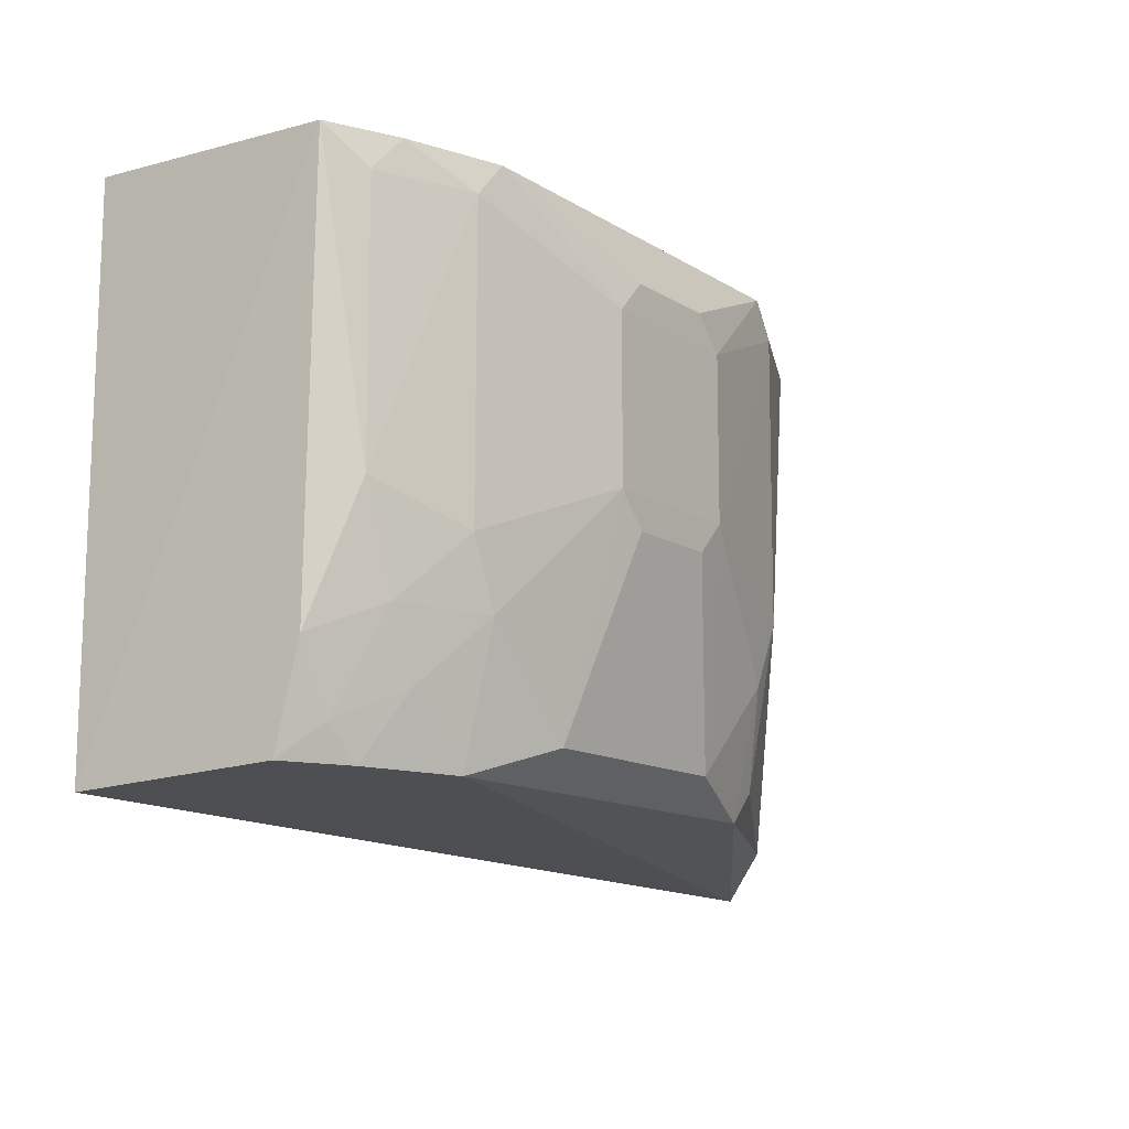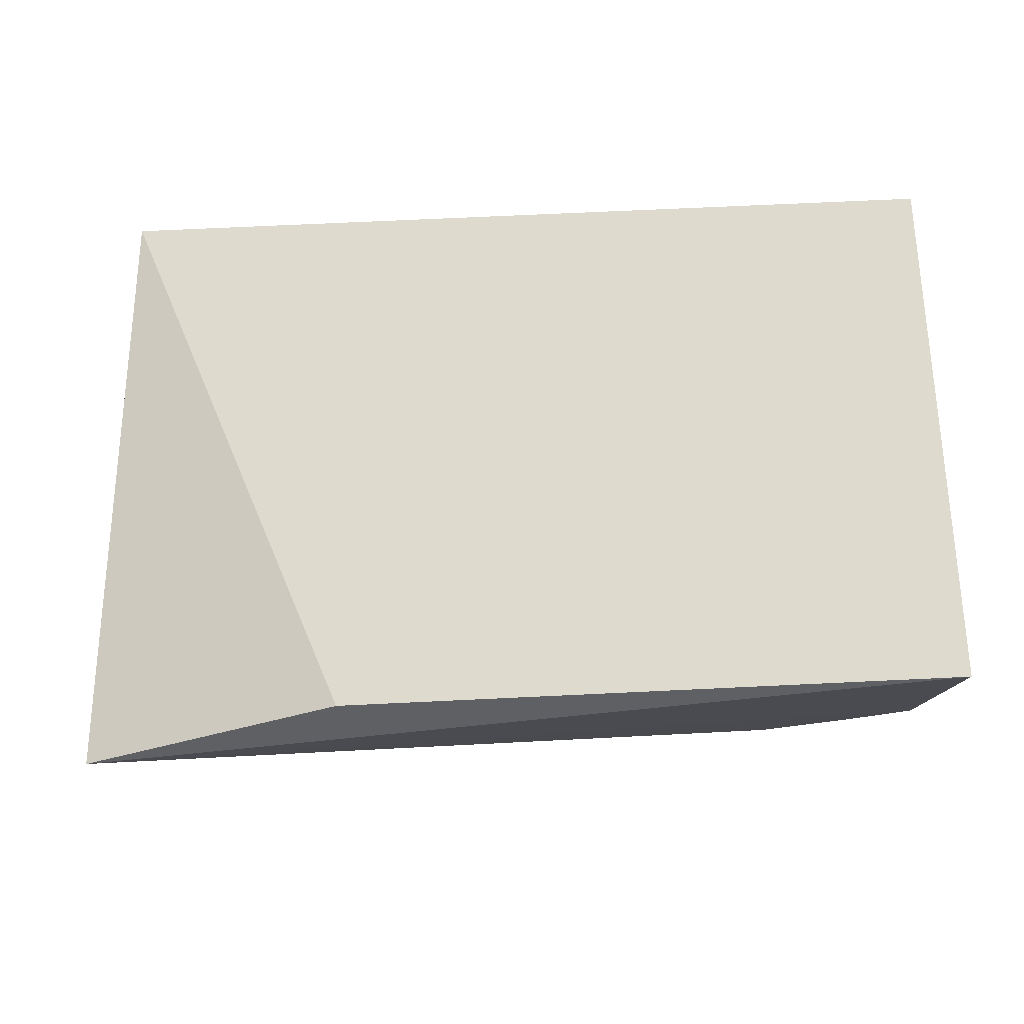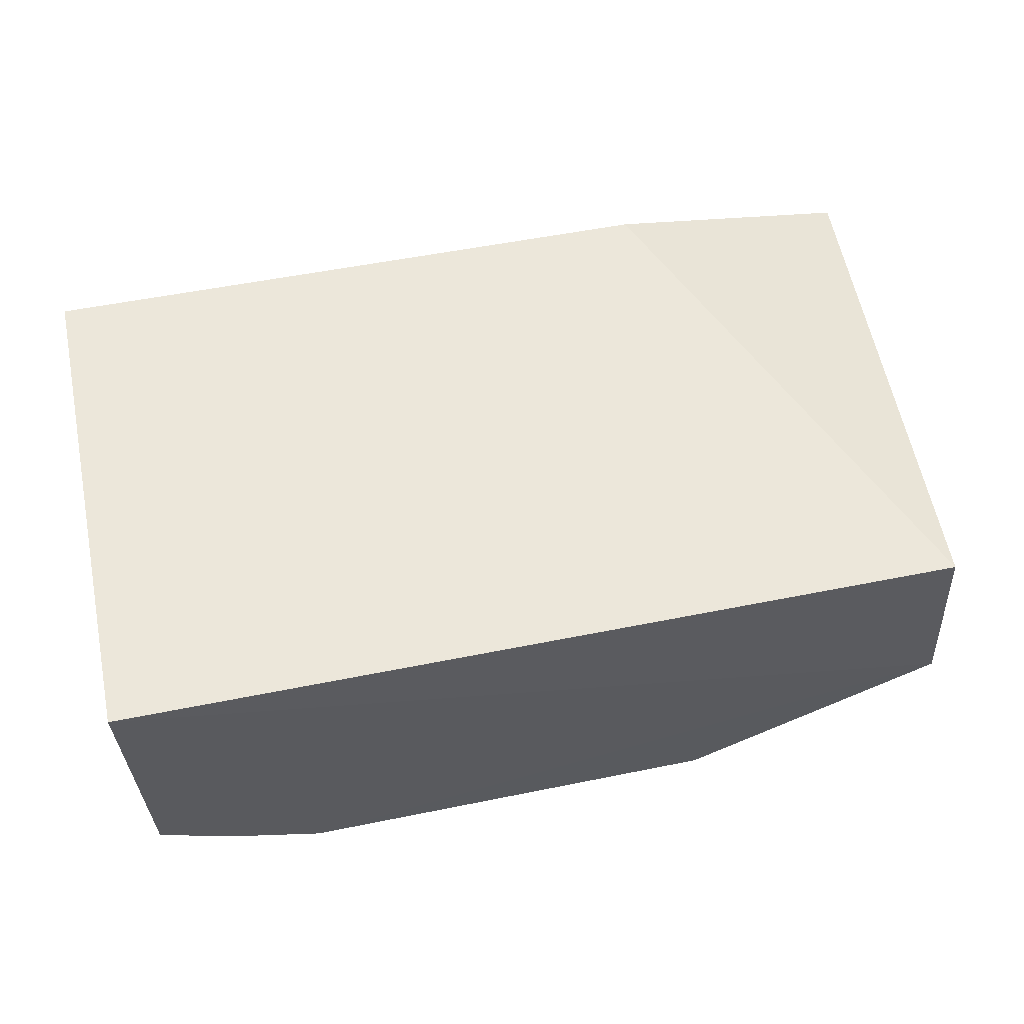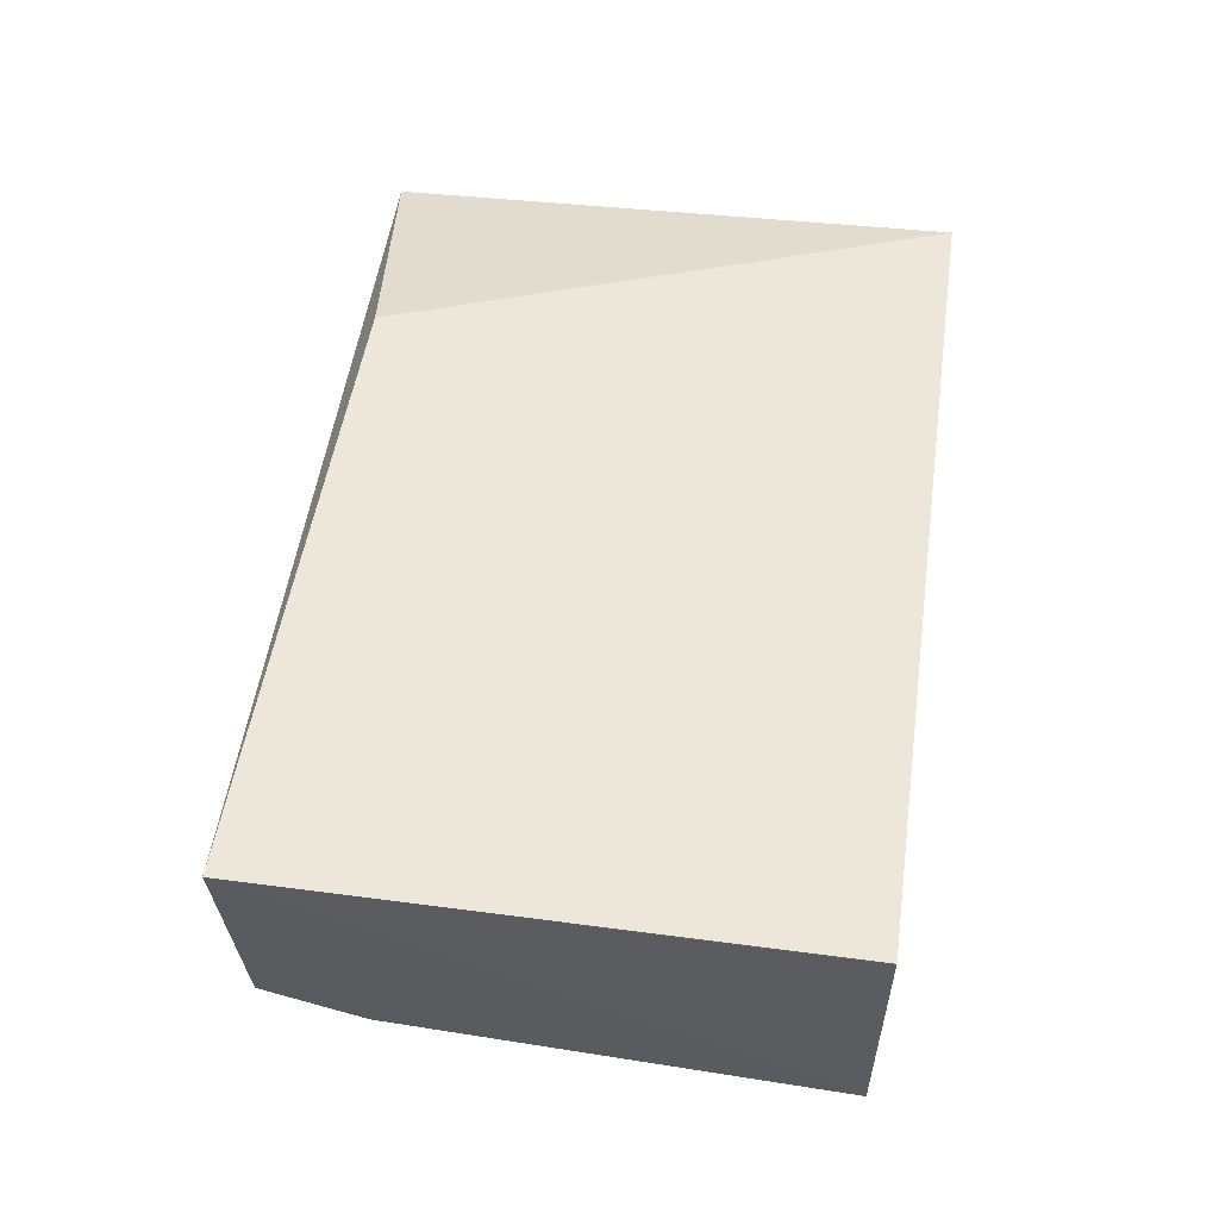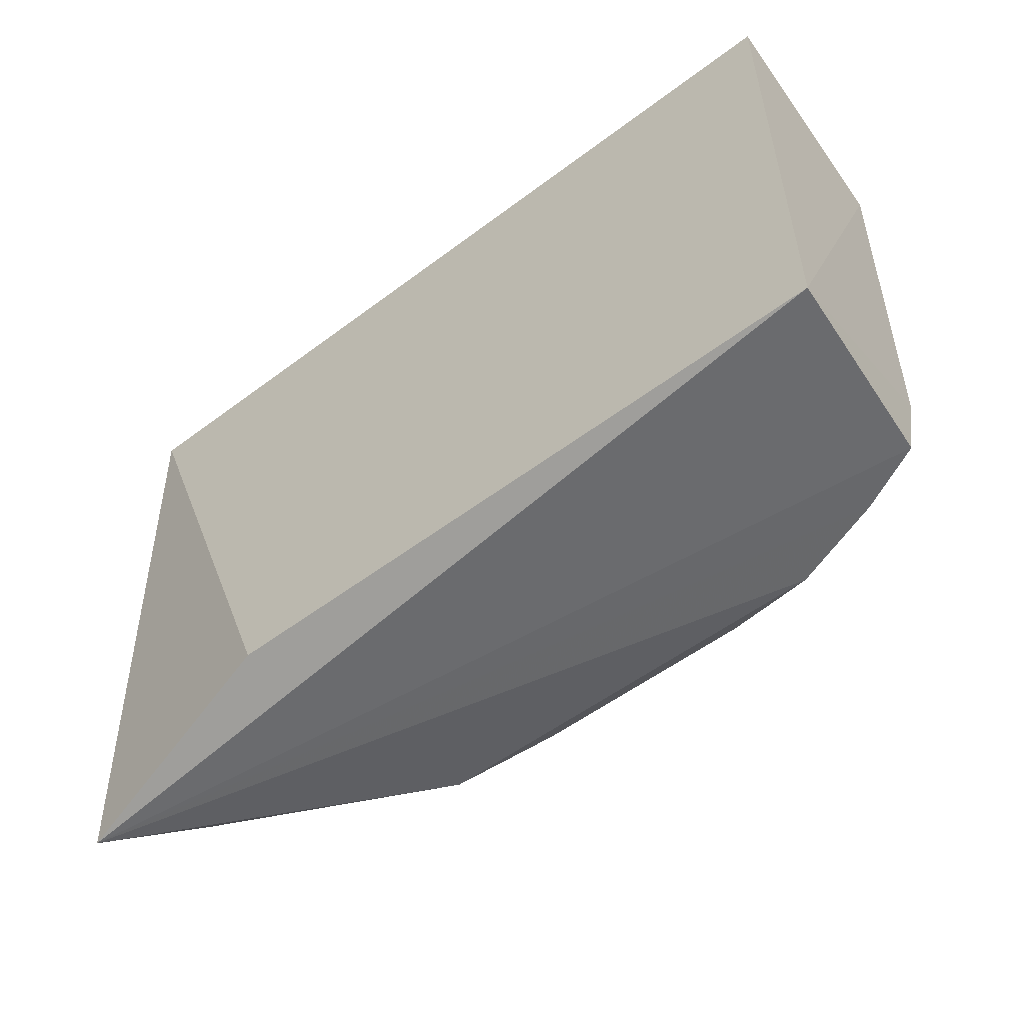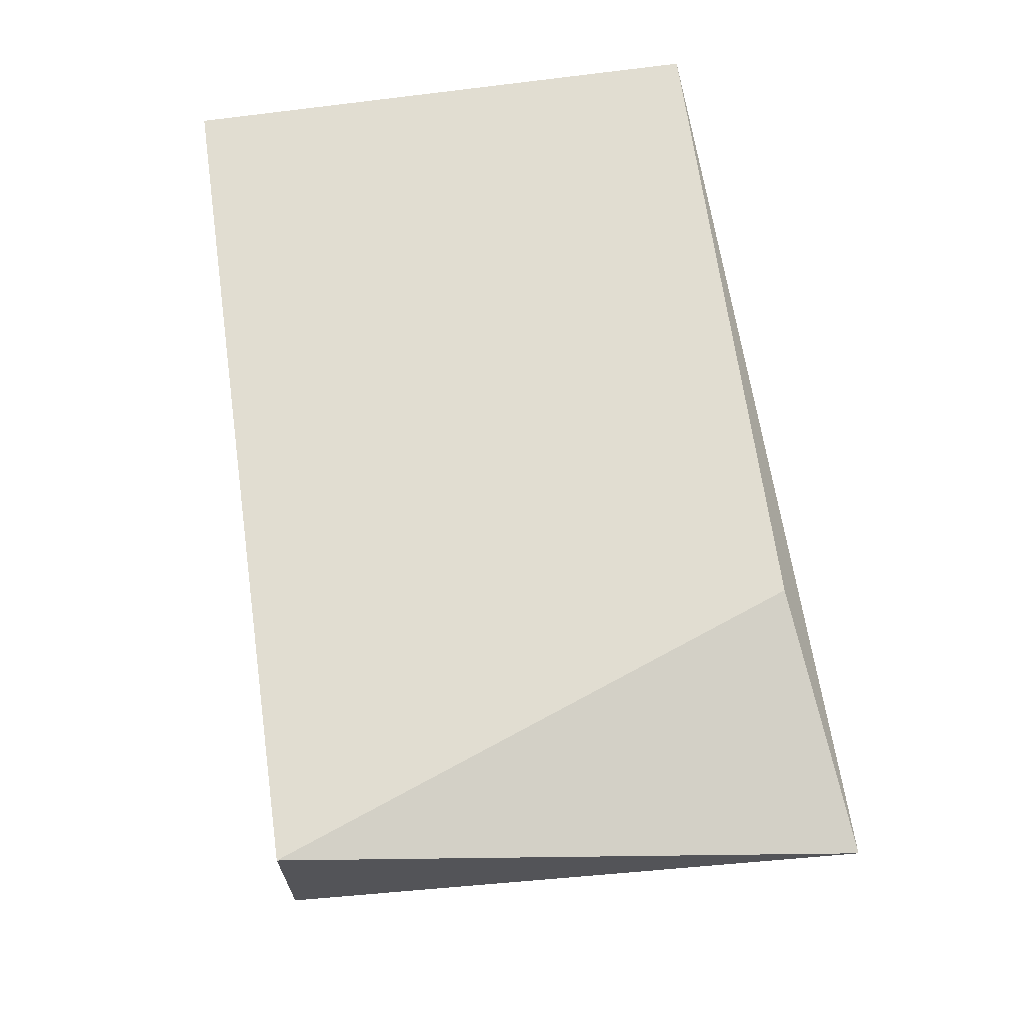
<metadata>
{"format":"obj","ext":"obj","renderer":"f3d","projection":"perspective","resolution":1024,"background":"white","views":[{"elev":-13.1,"azim":-53.9,"up":"+Z"},{"elev":71.2,"azim":177.3,"up":"+Y"},{"elev":52.9,"azim":-12.3,"up":"+Y"},{"elev":50.2,"azim":-81.7,"up":"+Y"},{"elev":-54.5,"azim":-141.4,"up":"+Z"},{"elev":68.7,"azim":81.9,"up":"+Y"}]}
</metadata>
<code>
v 0.09635 -0.3427 0.005784
v 0.2339 -0.2375 -0.2498
v 0.2065 -0.2074 0.007576
v -0.1723 -0.2074 0.007576
v -0.1628 -0.2975 -0.2294
v 0.1156 -0.2074 -0.2348
v 0.2097 -0.2875 0.008293
v 0.05208 -0.3396 -0.215
v -0.1657 -0.3146 0.005921
v -0.1723 -0.2074 -0.2348
v -0.09224 -0.3264 -0.2296
v 0.1089 -0.3402 -0.1416
v -0.09263 -0.3432 0.005842
v -0.1633 -0.3095 -0.1854
v 0.09594 -0.3259 -0.2295
v 0.1091 -0.3408 -0.00964
v 0.03738 -0.3577 -0.1125
v 0.1999 -0.2742 -0.2313
v -0.134 -0.3116 -0.2294
v -0.1486 -0.3255 -0.1269
v 0.09559 -0.3397 -0.1709
v 0.02385 -0.3577 -0.02395
v -0.0483 -0.3399 -0.2151
v 0.1092 -0.326 -0.2152
v -0.1482 -0.3095 -0.2146
v -0.1482 -0.3248 -0.009827
v -0.03371 -0.358 -0.1125
v 0.0374 -0.3578 -0.03875
v -0.1202 -0.3251 -0.2005
v -0.1055 -0.3414 -0.009569
v -0.1351 -0.3291 0.005837
v -0.03376 -0.358 -0.03874
v 0.02383 -0.3574 -0.1272
v -0.1338 -0.3263 -0.171
v -0.09189 -0.3402 -0.171
v -0.02 -0.3578 -0.02395
v -0.01999 -0.3575 -0.1272
v -0.1053 -0.3408 -0.1417
f 6 3 2
f 6 4 3
f 7 3 4
f 7 2 3
f 9 7 4
f 10 4 6
f 10 9 4
f 10 6 2
f 10 2 5
f 13 1 7
f 13 7 9
f 14 10 5
f 14 9 10
f 15 11 2
f 16 12 7
f 16 7 1
f 17 12 16
f 18 2 7
f 18 7 12
f 18 15 2
f 19 5 2
f 19 2 11
f 20 9 14
f 21 8 15
f 21 17 8
f 21 12 17
f 22 1 13
f 23 15 8
f 23 11 15
f 24 18 12
f 24 15 18
f 24 21 15
f 24 12 21
f 25 14 5
f 25 5 19
f 26 9 20
f 28 17 16
f 28 16 1
f 28 1 22
f 28 27 17
f 29 25 19
f 29 19 11
f 30 26 20
f 31 13 9
f 31 9 26
f 31 30 13
f 31 26 30
f 32 30 27
f 32 13 30
f 32 28 22
f 32 27 28
f 33 23 8
f 33 8 17
f 33 17 27
f 34 20 14
f 34 14 25
f 34 25 29
f 35 29 11
f 35 11 23
f 35 34 29
f 35 23 27
f 36 32 22
f 36 22 13
f 36 13 32
f 37 33 27
f 37 27 23
f 37 23 33
f 38 20 34
f 38 34 35
f 38 30 20
f 38 35 27
f 38 27 30

</code>
